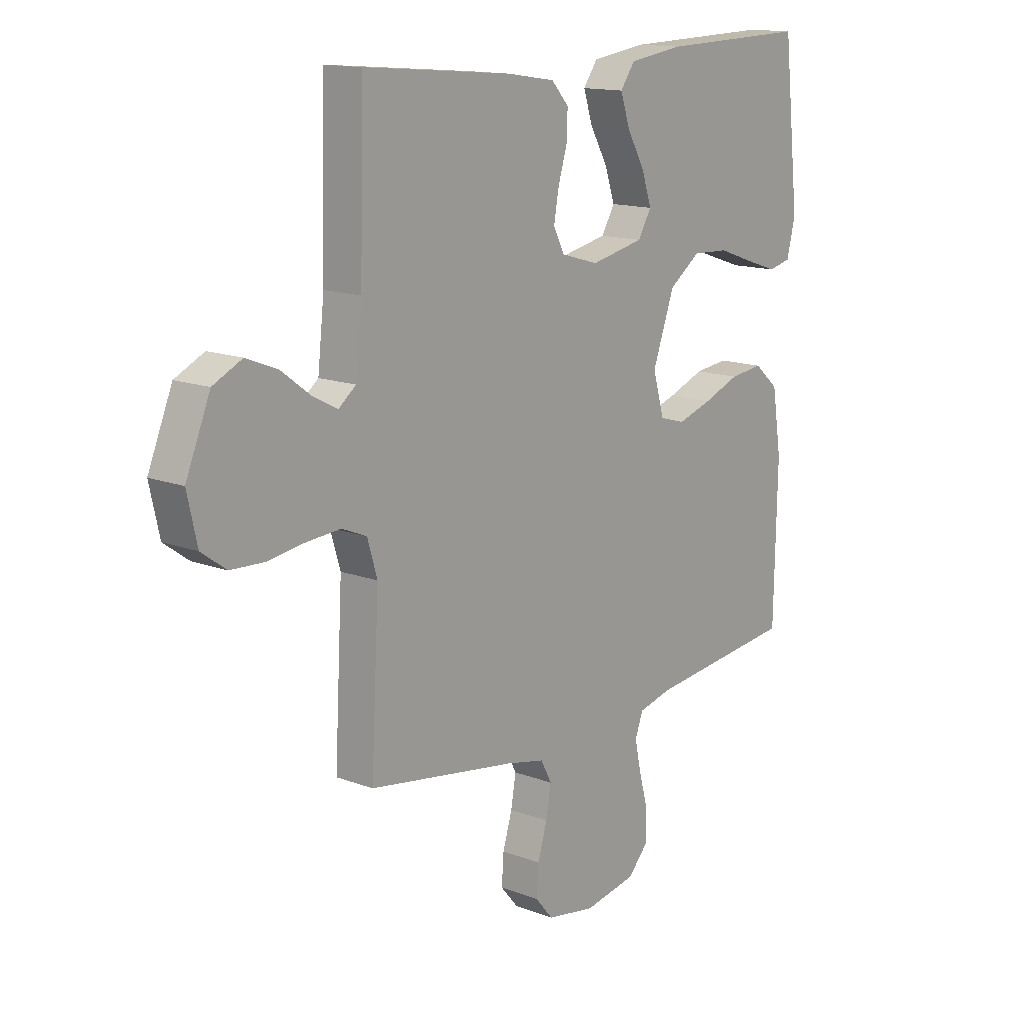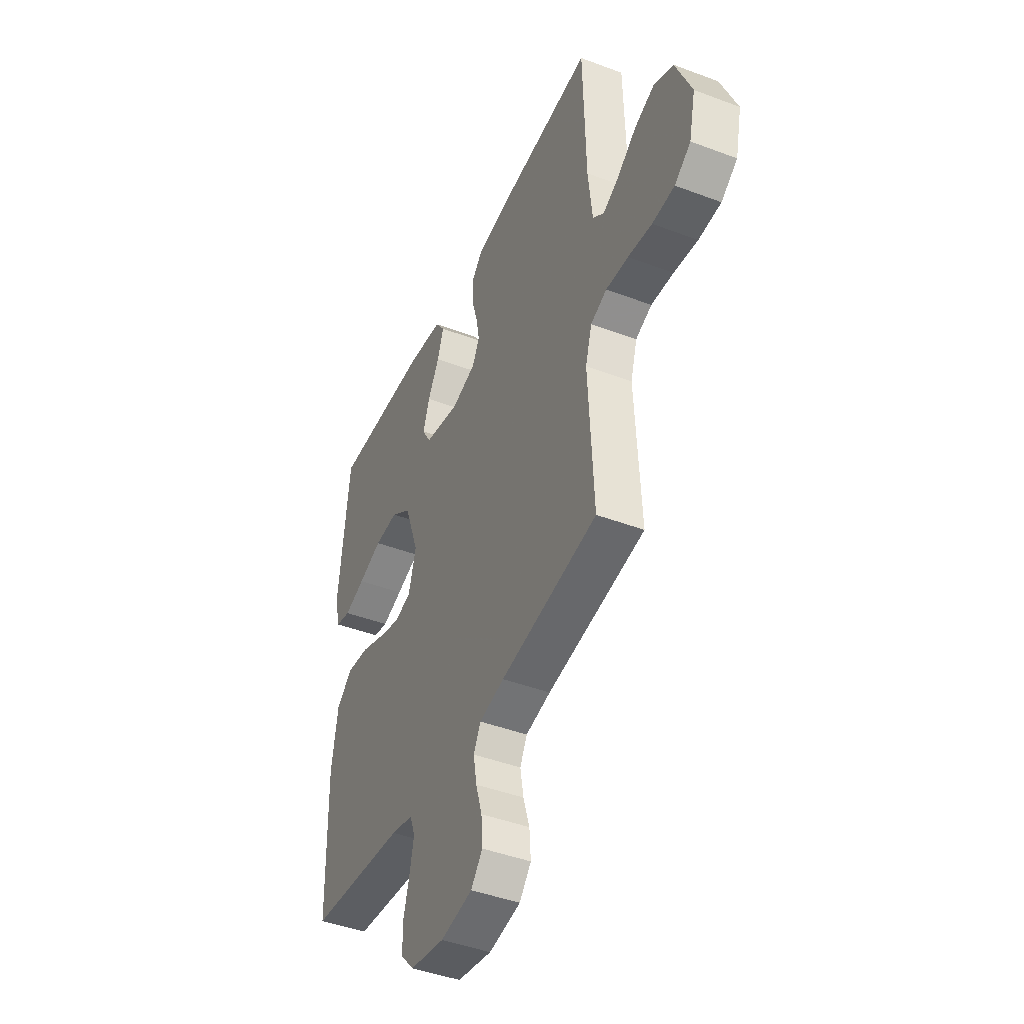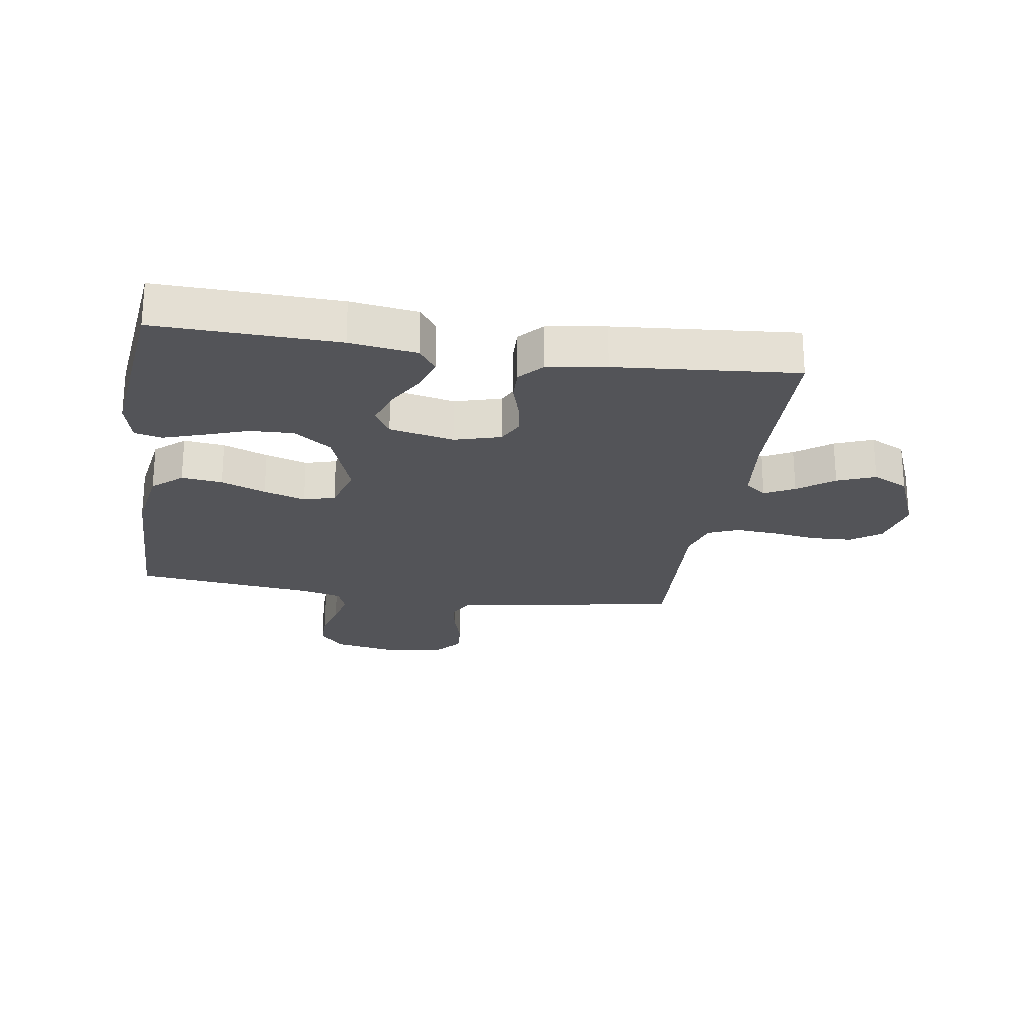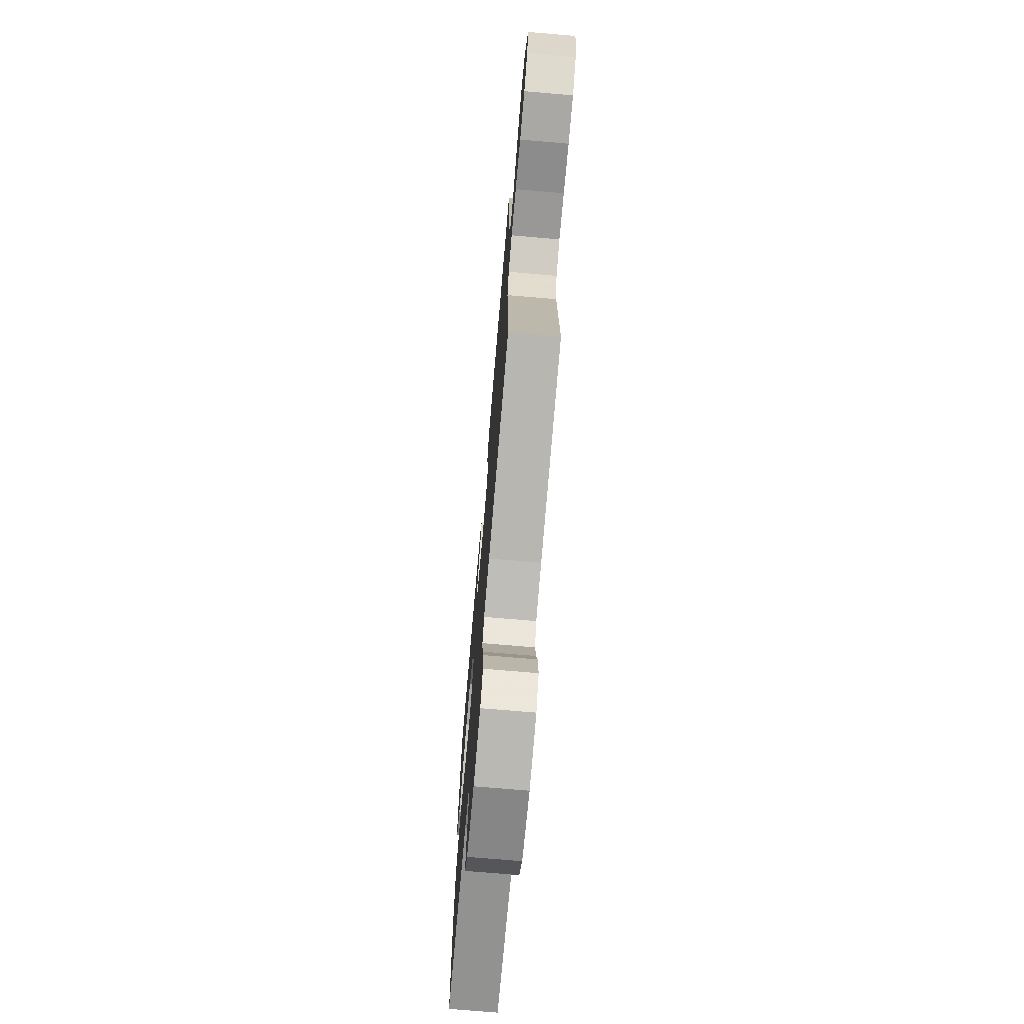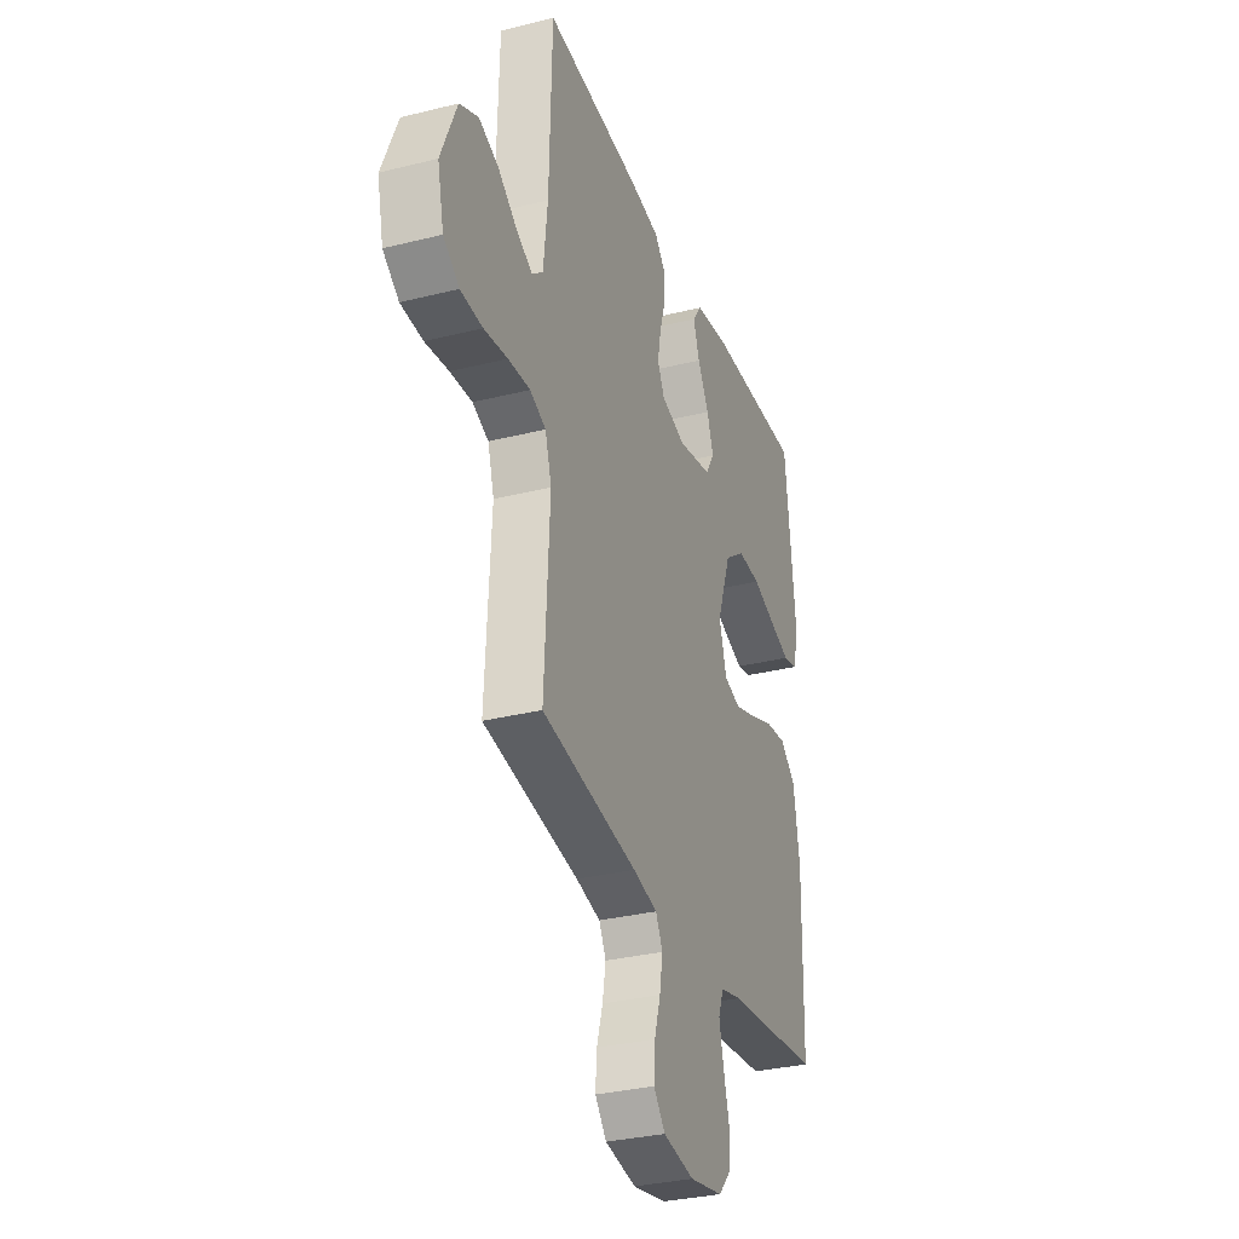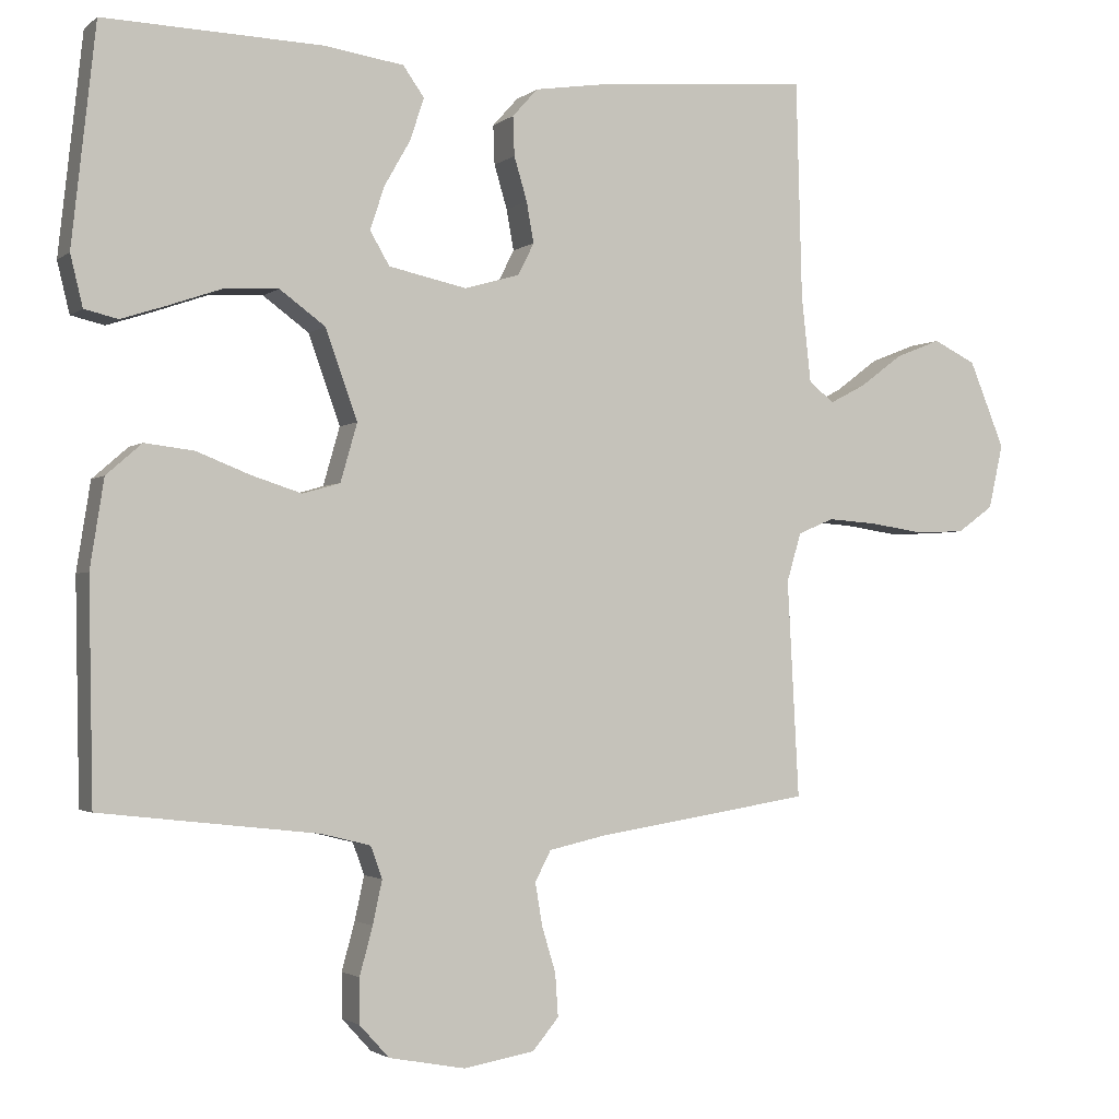
<metadata>
{"format":"obj","ext":"obj","renderer":"f3d","projection":"perspective","resolution":1024,"background":"white","views":[{"elev":14.3,"azim":129.7,"up":"+Z"},{"elev":-44.0,"azim":66.1,"up":"+Z"},{"elev":-23.5,"azim":-8.8,"up":"+Y"},{"elev":-72.7,"azim":85.1,"up":"+Z"},{"elev":-31.9,"azim":109.4,"up":"+Z"},{"elev":-2.1,"azim":-23.7,"up":"+Z"}]}
</metadata>
<code>
v -0.5 0.07 -0.5
v -0.506 0.07 -0.2
v -0.487 0.07 -0.079
v -0.438 0.07 -0.036
v -0.37 0.07 -0.044
v -0.296 0.07 -0.073
v -0.227 0.07 -0.095
v -0.175 0.07 -0.08
v -0.152 0.07 0
v -0.196 0.07 0.123
v -0.259 0.07 0.169
v -0.332 0.07 0.166
v -0.406 0.07 0.14
v -0.47 0.07 0.119
v -0.516 0.07 0.13
v -0.533 0.07 0.2
v -0.5 0.07 0.5
v -0.2 0.07 0.491
v -0.089 0.07 0.475
v -0.06 0.07 0.434
v -0.079 0.07 0.376
v -0.115 0.07 0.313
v -0.135 0.07 0.253
v -0.108 0.07 0.207
v 0 0.07 0.184
v 0.076 0.07 0.206
v 0.098 0.07 0.25
v 0.088 0.07 0.306
v 0.07 0.07 0.366
v 0.068 0.07 0.42
v 0.103 0.07 0.459
v 0.2 0.07 0.474
v 0.5 0.07 0.5
v 0.508 0.07 0.2
v 0.521 0.07 0.081
v 0.556 0.07 0.053
v 0.606 0.07 0.079
v 0.665 0.07 0.123
v 0.728 0.07 0.148
v 0.787 0.07 0.119
v 0.836 0.07 0
v 0.816 0.07 -0.089
v 0.766 0.07 -0.125
v 0.697 0.07 -0.128
v 0.623 0.07 -0.117
v 0.554 0.07 -0.112
v 0.504 0.07 -0.133
v 0.484 0.07 -0.2
v 0.5 0.07 -0.5
v 0.2 0.07 -0.547
v 0.123 0.07 -0.564
v 0.101 0.07 -0.606
v 0.111 0.07 -0.665
v 0.13 0.07 -0.728
v 0.134 0.07 -0.787
v 0.098 0.07 -0.83
v 0 0.07 -0.847
v -0.106 0.07 -0.827
v -0.147 0.07 -0.782
v -0.147 0.07 -0.721
v -0.129 0.07 -0.655
v -0.116 0.07 -0.595
v -0.132 0.07 -0.551
v -0.2 0.07 -0.534
v -0.5 0 -0.5
v -0.506 0 -0.2
v -0.487 0 -0.079
v -0.438 0 -0.036
v -0.37 0 -0.044
v -0.296 0 -0.073
v -0.227 0 -0.095
v -0.175 0 -0.08
v -0.152 0 0
v -0.196 0 0.123
v -0.259 0 0.169
v -0.332 0 0.166
v -0.406 0 0.14
v -0.47 0 0.119
v -0.516 0 0.13
v -0.533 0 0.2
v -0.5 0 0.5
v -0.2 0 0.491
v -0.089 0 0.475
v -0.06 0 0.434
v -0.079 0 0.376
v -0.115 0 0.313
v -0.135 0 0.253
v -0.108 0 0.207
v 0 0 0.184
v 0.076 0 0.206
v 0.098 0 0.25
v 0.088 0 0.306
v 0.07 0 0.366
v 0.068 0 0.42
v 0.103 0 0.459
v 0.2 0 0.474
v 0.5 0 0.5
v 0.508 0 0.2
v 0.521 0 0.081
v 0.556 0 0.053
v 0.606 0 0.079
v 0.665 0 0.123
v 0.728 0 0.148
v 0.787 0 0.119
v 0.836 0 0
v 0.816 0 -0.089
v 0.766 0 -0.125
v 0.697 0 -0.128
v 0.623 0 -0.117
v 0.554 0 -0.112
v 0.504 0 -0.133
v 0.484 0 -0.2
v 0.5 0 -0.5
v 0.2 0 -0.547
v 0.123 0 -0.564
v 0.101 0 -0.606
v 0.111 0 -0.665
v 0.13 0 -0.728
v 0.134 0 -0.787
v 0.098 0 -0.83
v 0 0 -0.847
v -0.106 0 -0.827
v -0.147 0 -0.782
v -0.147 0 -0.721
v -0.129 0 -0.655
v -0.116 0 -0.595
v -0.132 0 -0.551
v -0.2 0 -0.534
f 58 59 60 61
f 58 61 62
f 57 58 62
f 56 57 62 63
f 53 54 55 56
f 52 53 56 63
f 48 49 50
f 47 48 50 51
f 42 43 44 45
f 42 45 46
f 41 42 46
f 40 41 46
f 37 38 39 40
f 36 37 40 46
f 35 36 46 47
f 31 32 33 34
f 28 29 30 31
f 27 28 31 34
f 26 27 34 35
f 19 20 21 22
f 19 22 23
f 18 19 23
f 17 18 23
f 16 17 23 24
f 12 13 14 15
f 12 15 16
f 11 12 16 24
f 3 4 5 6
f 3 6 7
f 64 1 2 3
f 64 3 7
f 51 52 63 64
f 51 64 7 8
f 47 51 8 9
f 25 26 35 47
f 25 47 9 10
f 10 11 24 25
f 125 124 123 122
f 126 125 122
f 126 122 121
f 127 126 121 120
f 120 119 118 117
f 127 120 117 116
f 114 113 112
f 115 114 112 111
f 109 108 107 106
f 110 109 106
f 110 106 105
f 110 105 104
f 104 103 102 101
f 110 104 101 100
f 111 110 100 99
f 98 97 96 95
f 95 94 93 92
f 98 95 92 91
f 99 98 91 90
f 86 85 84 83
f 87 86 83
f 87 83 82
f 87 82 81
f 88 87 81 80
f 79 78 77 76
f 80 79 76
f 88 80 76 75
f 70 69 68 67
f 71 70 67
f 67 66 65 128
f 71 67 128
f 128 127 116 115
f 72 71 128 115
f 73 72 115 111
f 111 99 90 89
f 74 73 111 89
f 89 88 75 74
f 1 65 66 2
f 2 66 67 3
f 3 67 68 4
f 4 68 69 5
f 5 69 70 6
f 6 70 71 7
f 7 71 72 8
f 8 72 73 9
f 9 73 74 10
f 10 74 75 11
f 11 75 76 12
f 12 76 77 13
f 13 77 78 14
f 14 78 79 15
f 15 79 80 16
f 16 80 81 17
f 17 81 82 18
f 18 82 83 19
f 19 83 84 20
f 20 84 85 21
f 21 85 86 22
f 22 86 87 23
f 23 87 88 24
f 24 88 89 25
f 25 89 90 26
f 26 90 91 27
f 27 91 92 28
f 28 92 93 29
f 29 93 94 30
f 30 94 95 31
f 31 95 96 32
f 32 96 97 33
f 33 97 98 34
f 34 98 99 35
f 35 99 100 36
f 36 100 101 37
f 37 101 102 38
f 38 102 103 39
f 39 103 104 40
f 40 104 105 41
f 41 105 106 42
f 42 106 107 43
f 43 107 108 44
f 44 108 109 45
f 45 109 110 46
f 46 110 111 47
f 47 111 112 48
f 48 112 113 49
f 49 113 114 50
f 50 114 115 51
f 51 115 116 52
f 52 116 117 53
f 53 117 118 54
f 54 118 119 55
f 55 119 120 56
f 56 120 121 57
f 57 121 122 58
f 58 122 123 59
f 59 123 124 60
f 60 124 125 61
f 61 125 126 62
f 62 126 127 63
f 63 127 128 64
f 64 128 65 1

</code>
